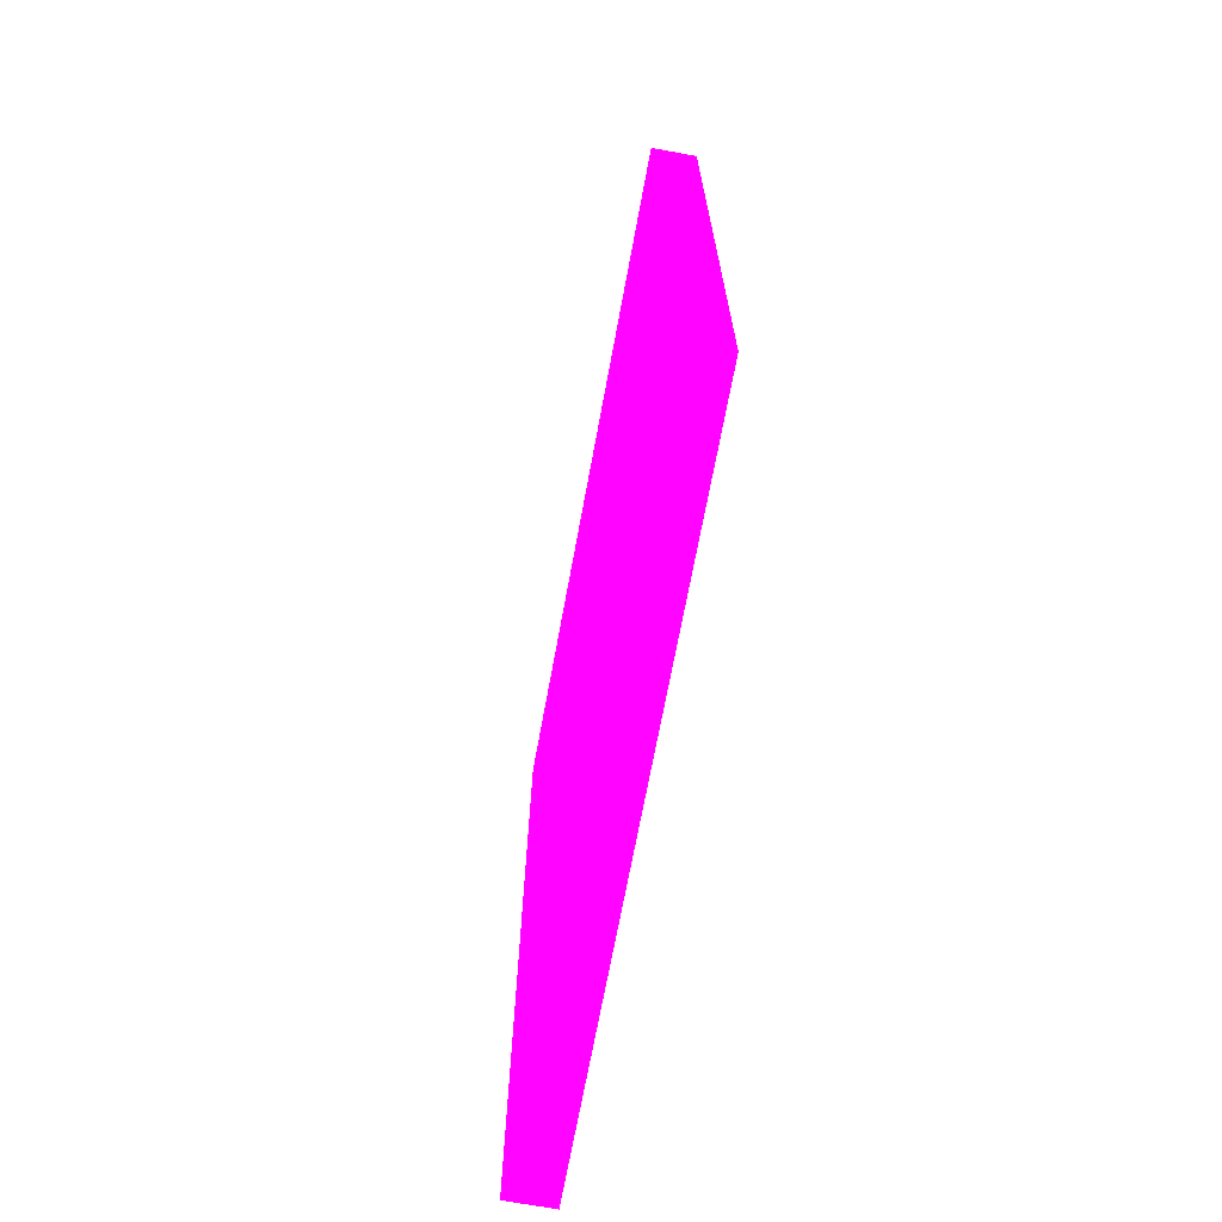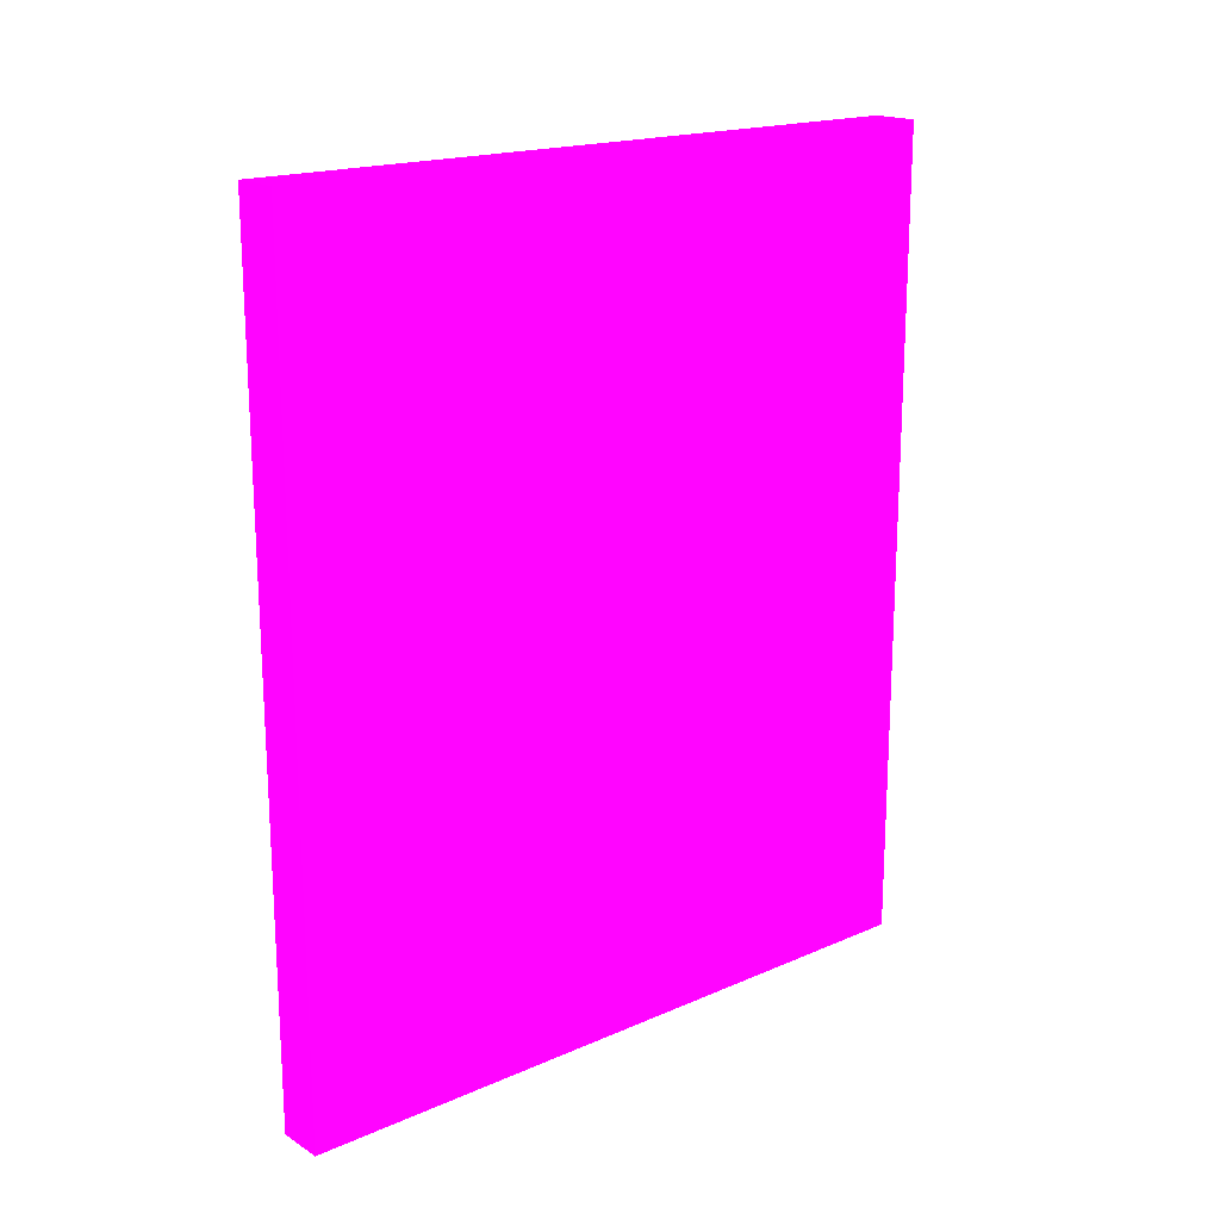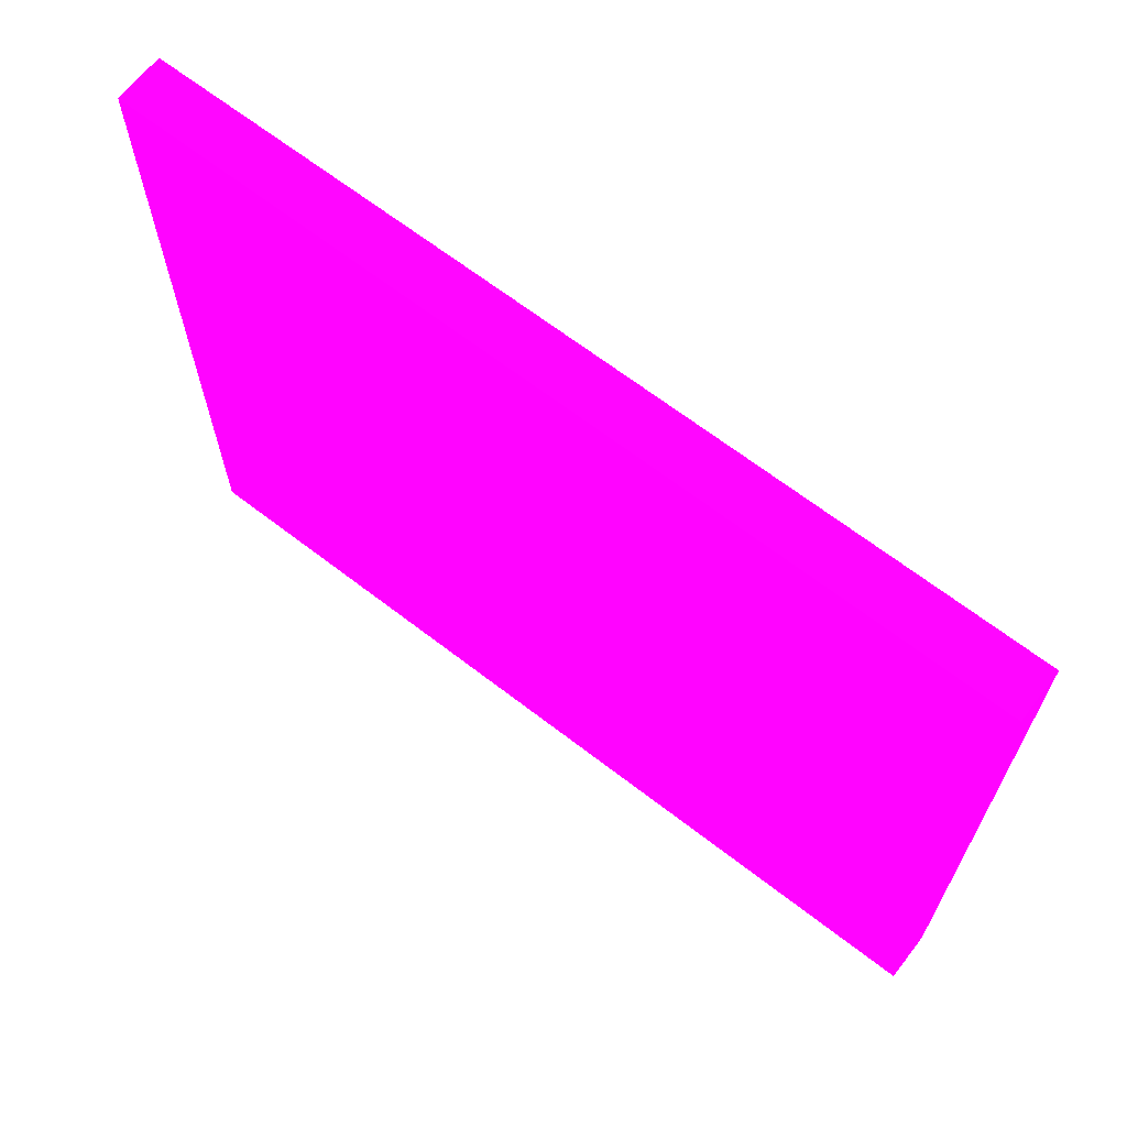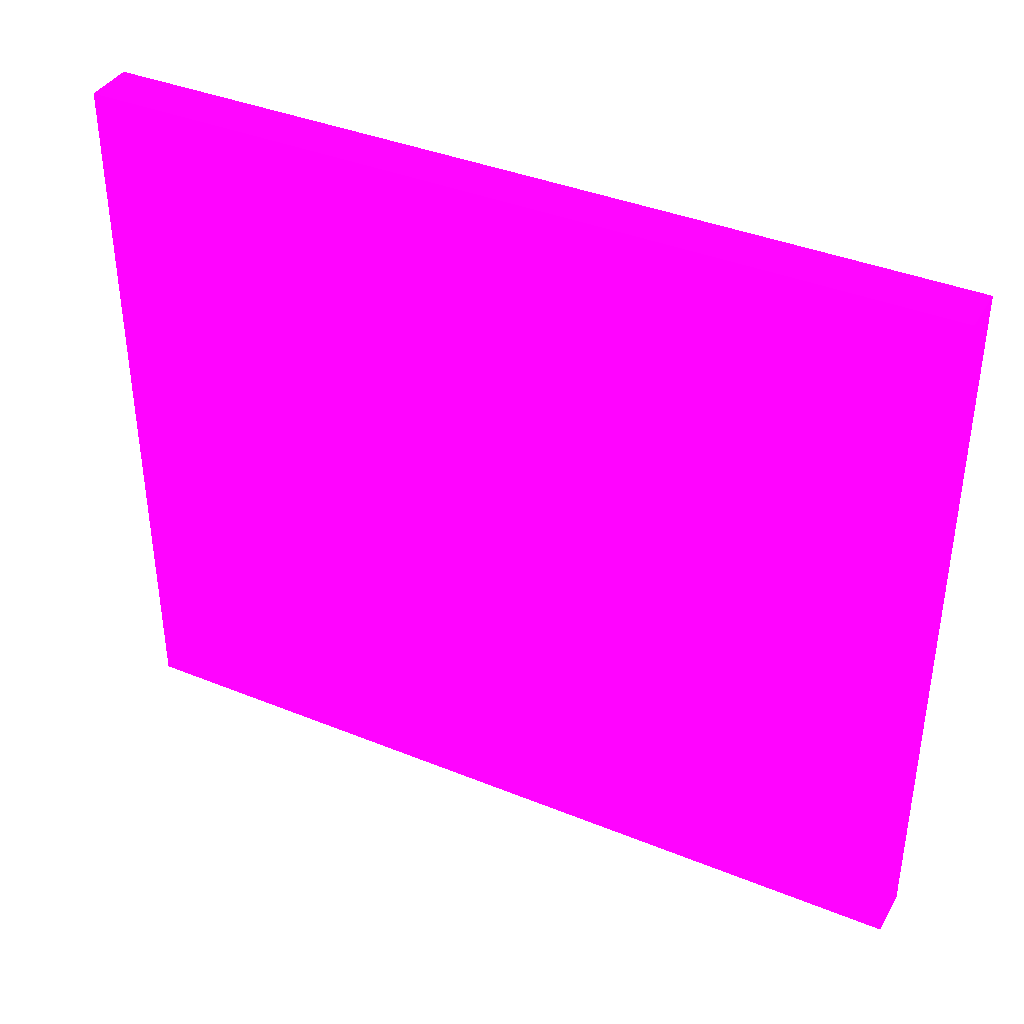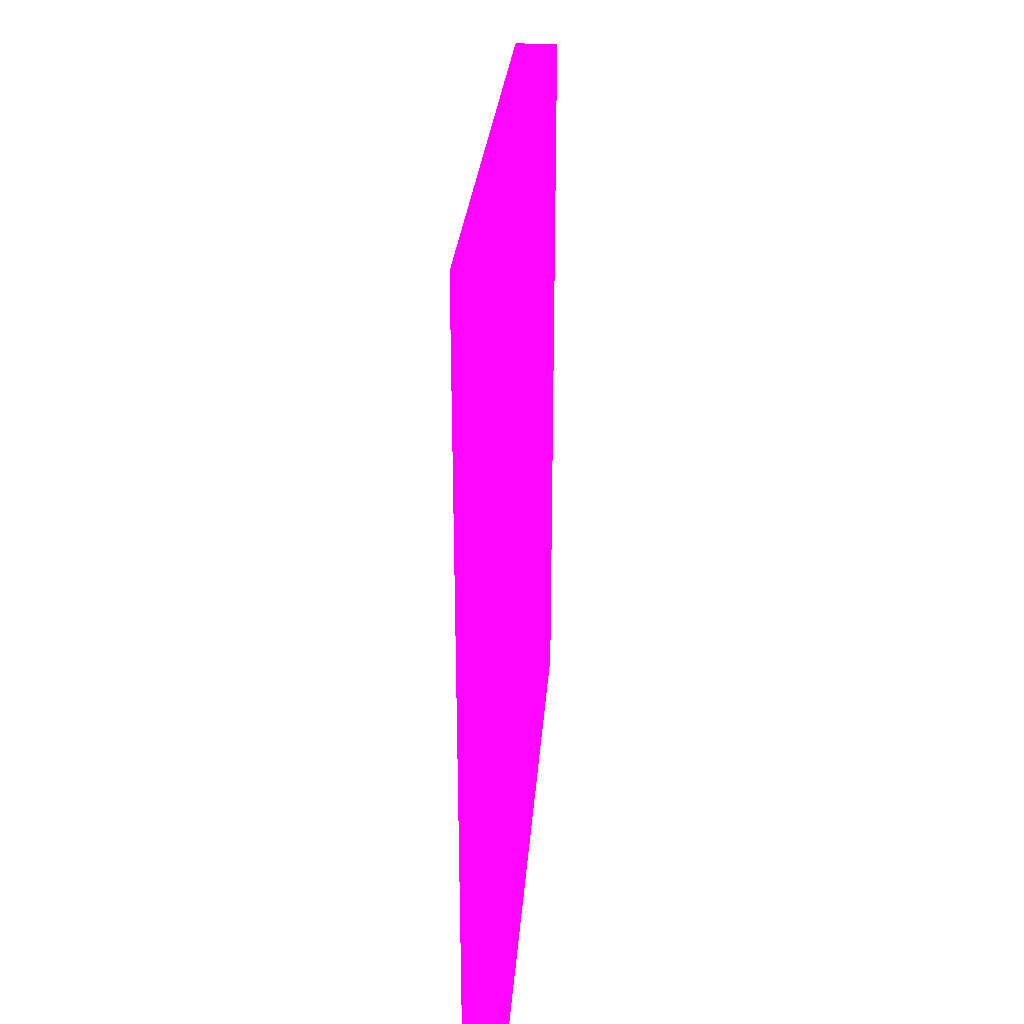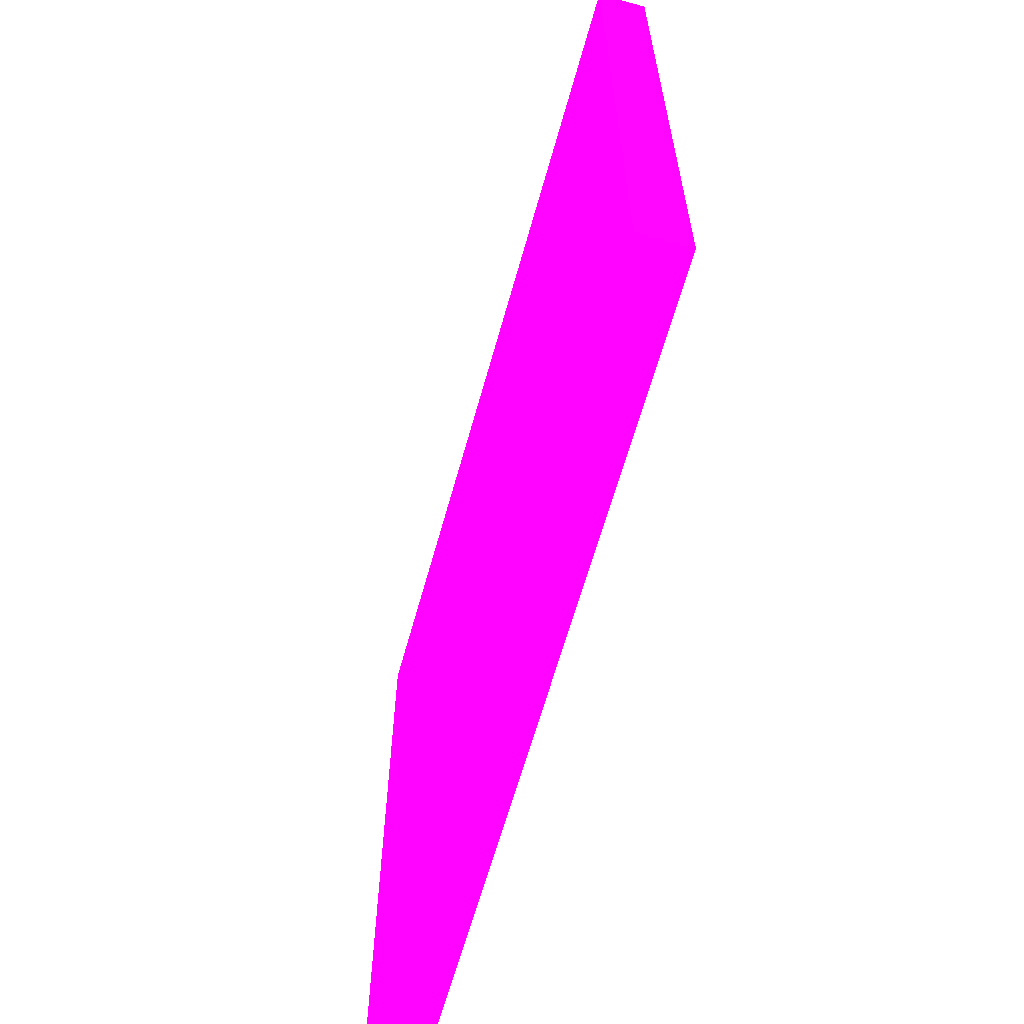
<metadata>
{"format":"obj","ext":"obj","renderer":"f3d","projection":"perspective","resolution":1024,"background":"white","views":[{"elev":-69.8,"azim":-10.5,"up":"+Z"},{"elev":18.1,"azim":49.8,"up":"+Z"},{"elev":66.3,"azim":127.8,"up":"+Y"},{"elev":38.6,"azim":-62.9,"up":"+Y"},{"elev":28.5,"azim":-175.5,"up":"+Z"},{"elev":-63.1,"azim":164.5,"up":"+Y"}]}
</metadata>
<code>
v 1.815 -0.0009629 -1.629 0.9882 0.01176 0.8275
v 1.815 0.1511 -1.629 0.9882 0.01176 0.8275
v 1.825 -0.0009629 -1.629 0.9882 0.01176 0.8275
v 1.815 -0.0009629 -1.45 0.9882 0.01176 0.8275
v 1.825 0.1511 -1.629 0.9882 0.01176 0.8275
v 1.815 0.1511 -1.45 0.9882 0.01176 0.8275
v 1.825 -0.0009629 -1.45 0.9882 0.01176 0.8275
v 1.825 0.1511 -1.45 0.9882 0.01176 0.8275
f 1 2 5
f 1 5 3
f 1 3 7
f 1 7 4
f 1 4 6
f 1 6 2
f 2 6 8
f 2 8 5
f 3 5 8
f 3 8 7
f 4 7 8
f 4 8 6

</code>
